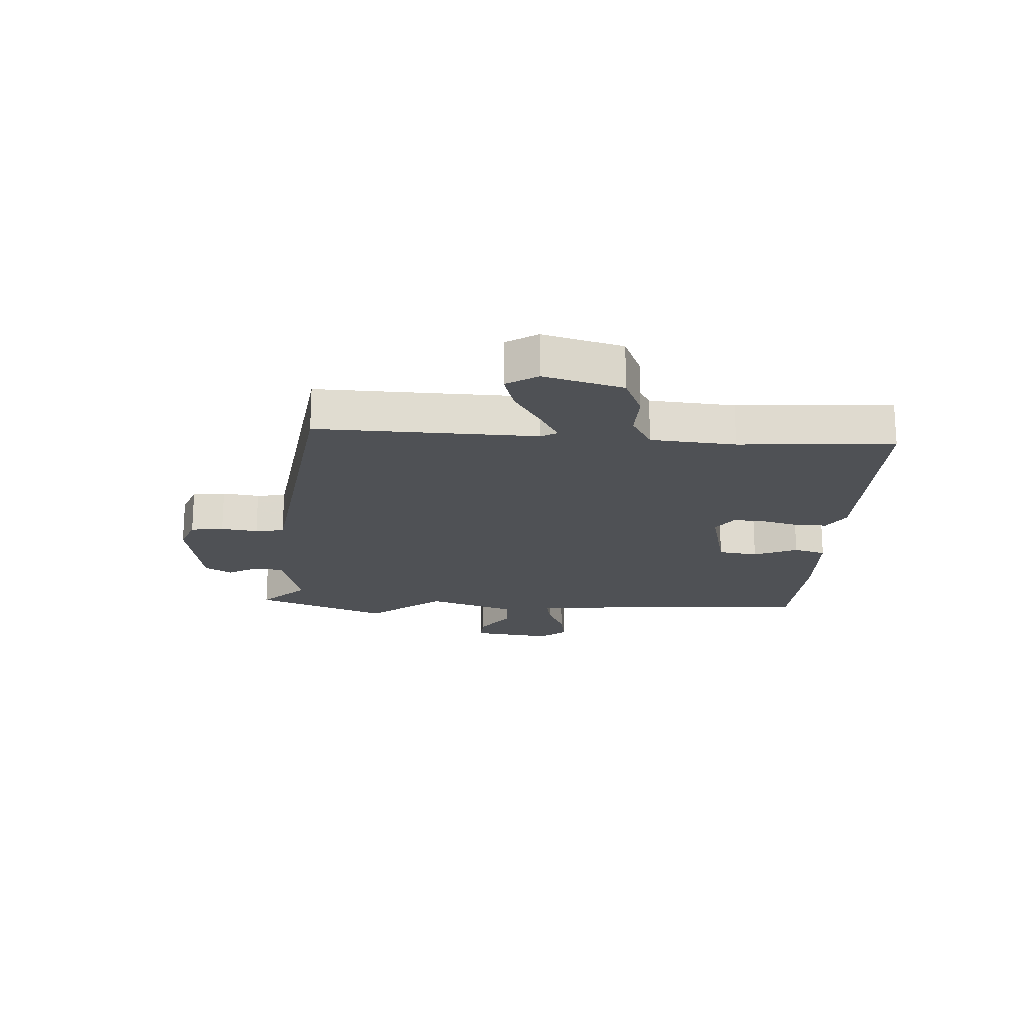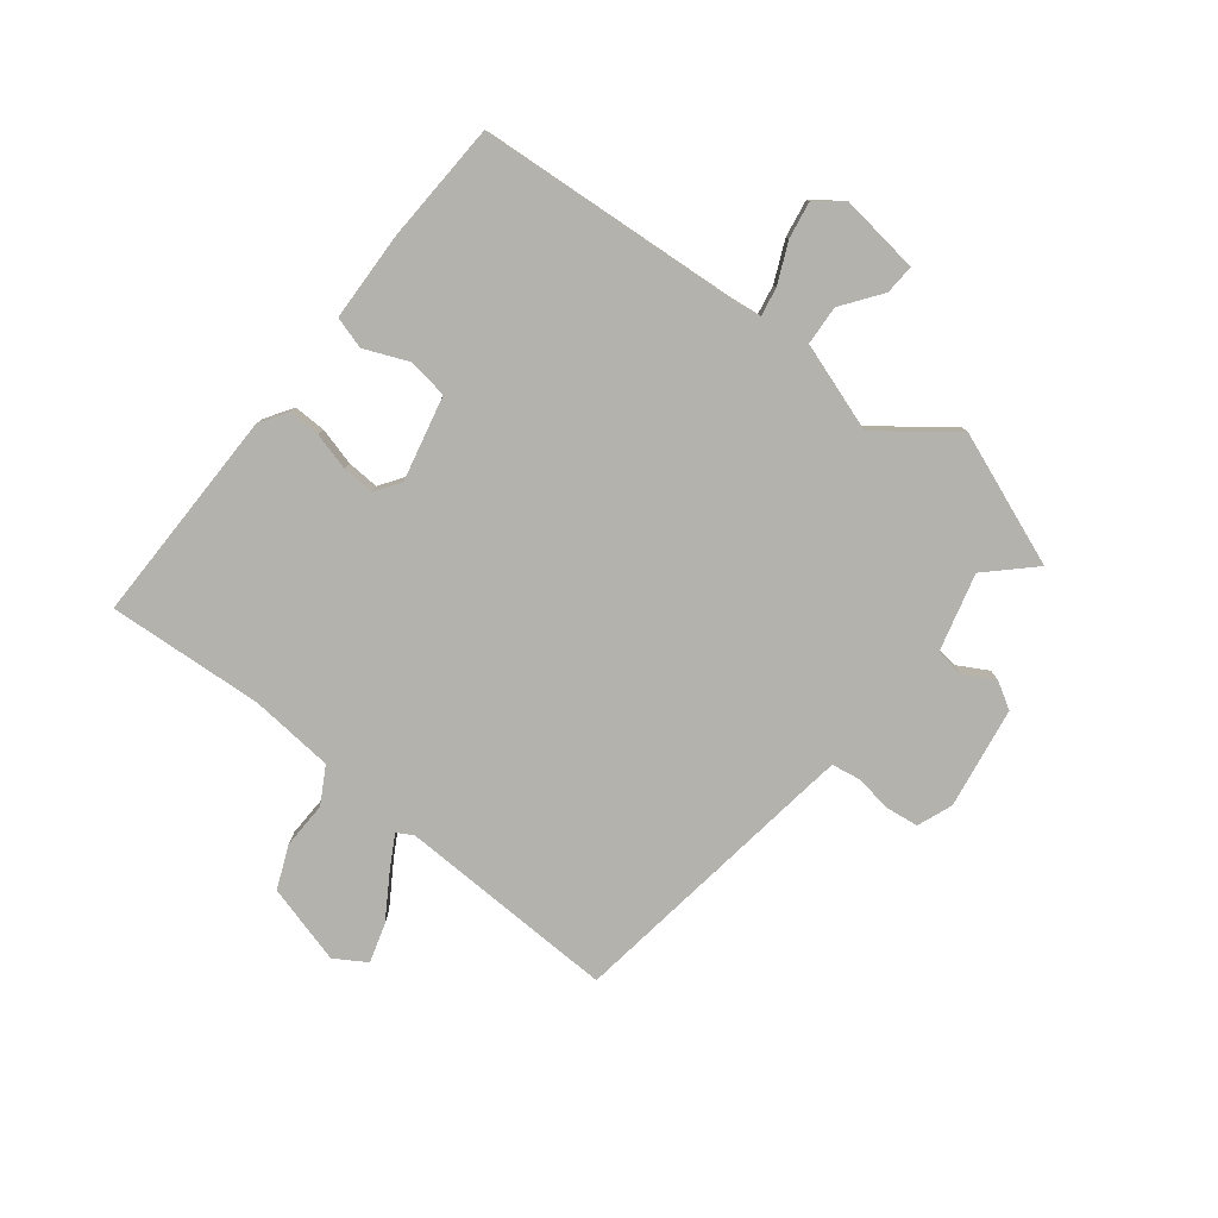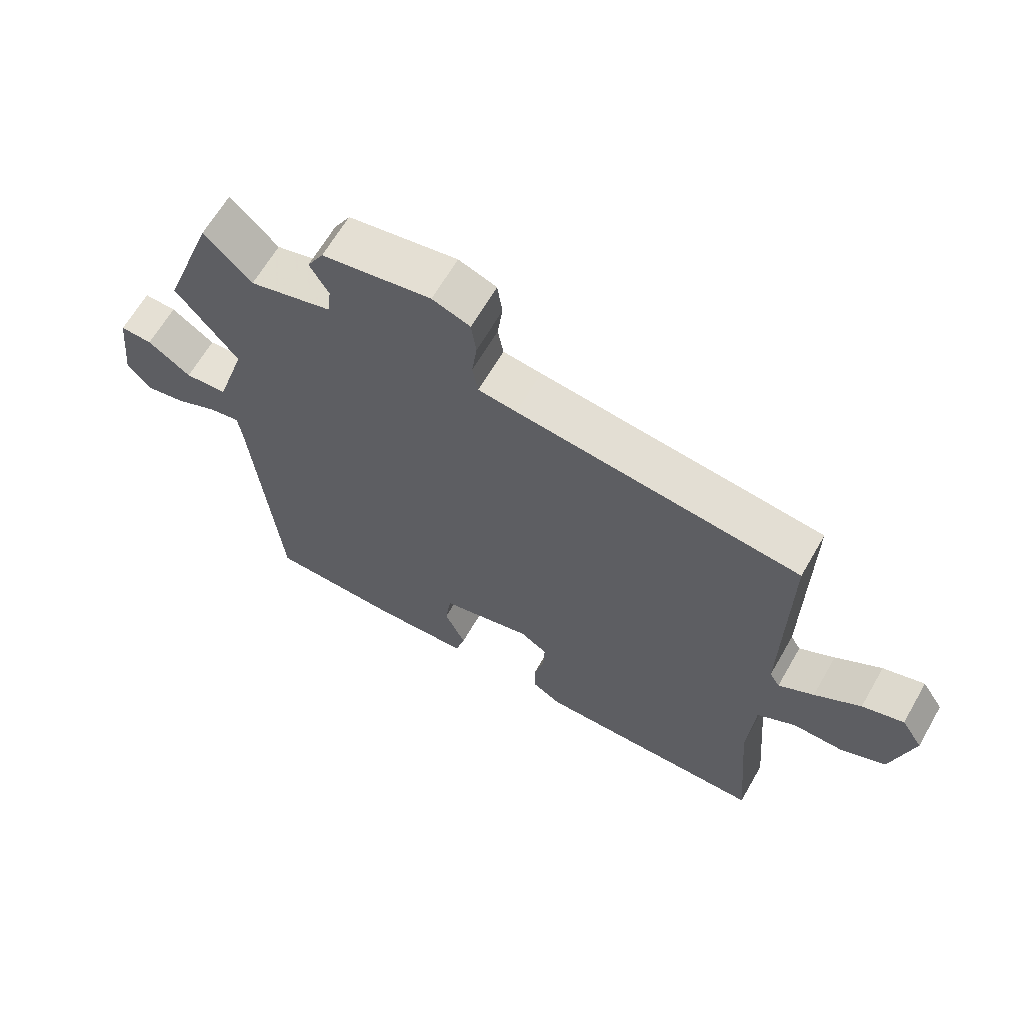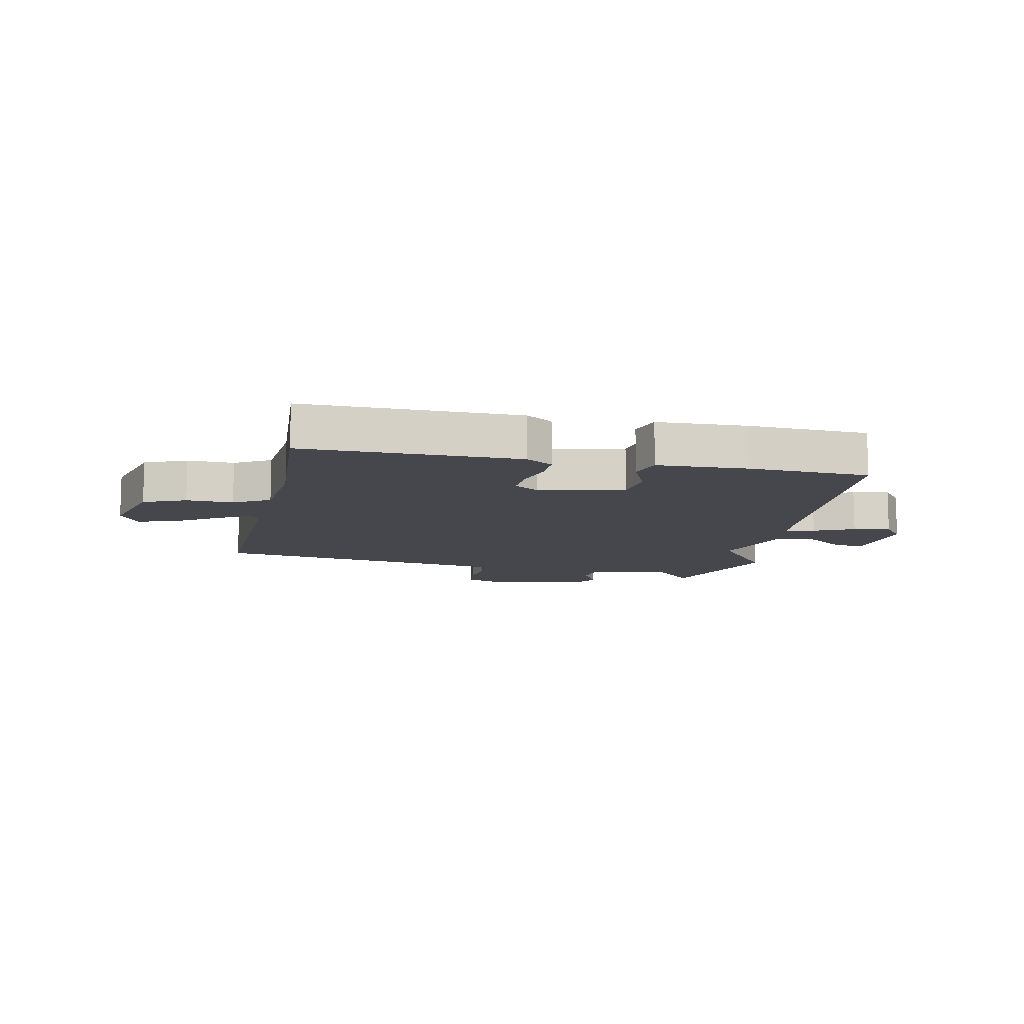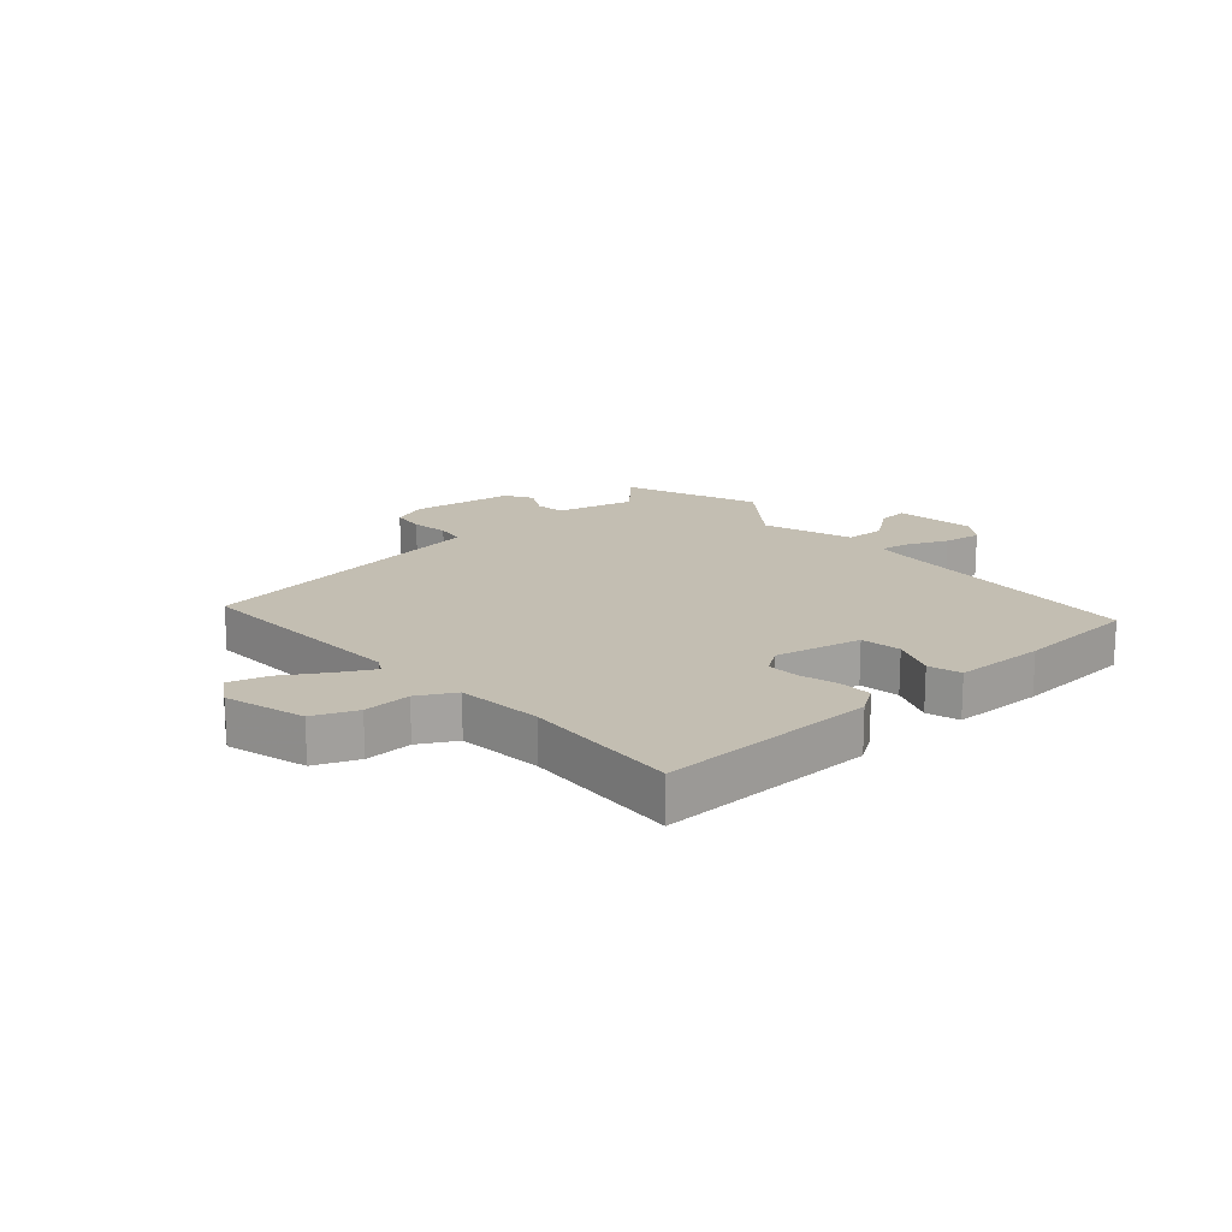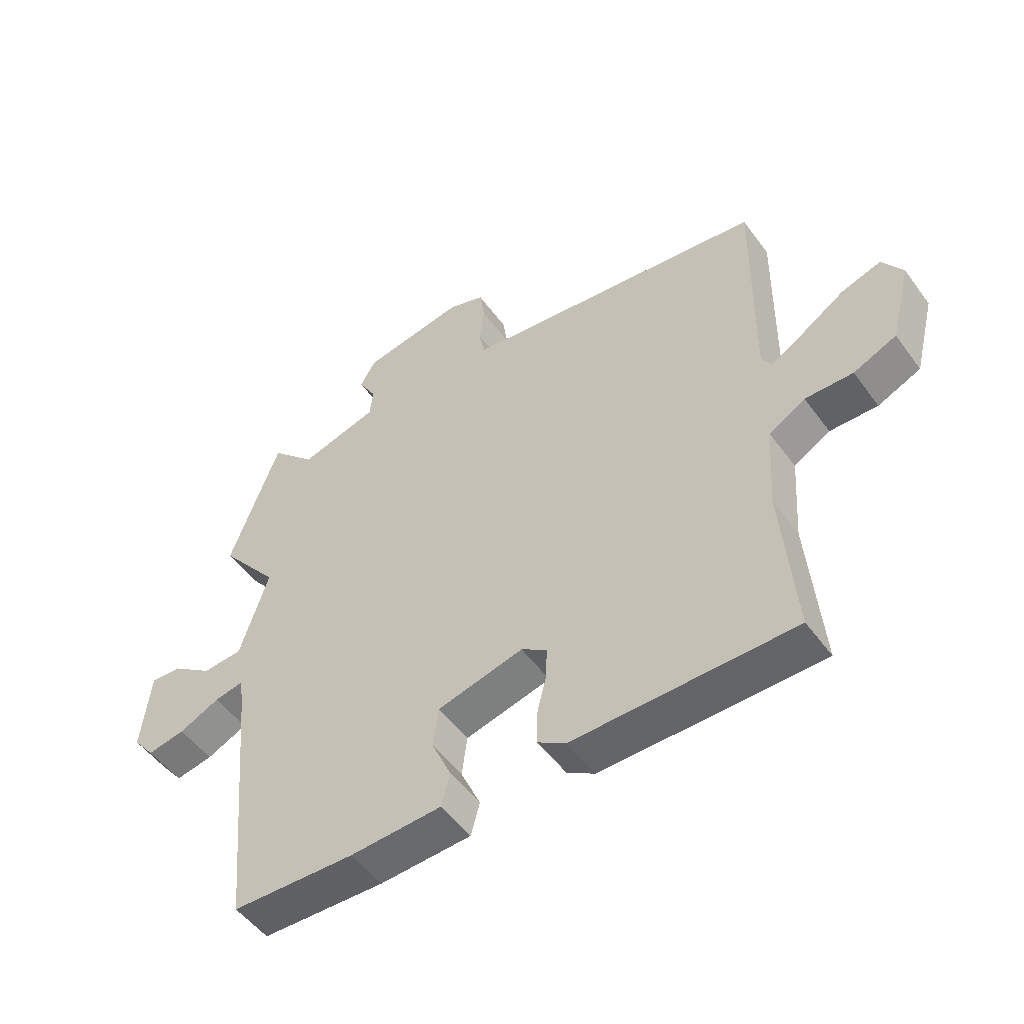
<metadata>
{"format":"obj","ext":"obj","renderer":"f3d","projection":"perspective","resolution":1024,"background":"white","views":[{"elev":-19.5,"azim":85.8,"up":"+Y"},{"elev":-79.4,"azim":-129.2,"up":"+Y"},{"elev":64.7,"azim":29.9,"up":"+Z"},{"elev":-10.9,"azim":167.3,"up":"+Y"},{"elev":17.3,"azim":136.8,"up":"+Y"},{"elev":-51.1,"azim":35.0,"up":"+Z"}]}
</metadata>
<code>
v 0.49 0.07 0.466
v 0.485 0.07 0.091
v 0.501 0.07 0.064
v 0.557 0.07 0.097
v 0.63 0.07 0.145
v 0.696 0.07 0.166
v 0.73 0.07 0.113
v 0.695 0.07 -0.023
v 0.623 0.07 -0.055
v 0.543 0.07 -0.054
v 0.482 0.07 -0.09
v 0.472 0.07 -0.235
v 0.494 0.07 -0.499
v 0.126 0.07 -0.503
v 0.079 0.07 -0.474
v 0.079 0.07 -0.419
v 0.095 0.07 -0.355
v 0.097 0.07 -0.3
v 0.054 0.07 -0.272
v -0.09 0.07 -0.308
v -0.099 0.07 -0.376
v -0.066 0.07 -0.45
v -0.081 0.07 -0.505
v -0.234 0.07 -0.513
v -0.44 0.07 -0.507
v -0.481 0.07 -0.058
v -0.488 0.07 -0.008
v -0.537 0.07 -0.018
v -0.605 0.07 -0.05
v -0.668 0.07 -0.062
v -0.704 0.07 -0.017
v -0.689 0.07 0.12
v -0.638 0.07 0.118
v -0.57 0.07 0.07
v -0.503 0.07 0.075
v -0.455 0.07 0.227
v -0.554 0.07 0.351
v -0.471 0.07 0.579
v -0.396 0.07 0.504
v -0.265 0.07 0.541
v -0.259 0.07 0.59
v -0.289 0.07 0.642
v -0.263 0.07 0.688
v -0.09 0.07 0.719
v -0.03 0.07 0.697
v -0.022 0.07 0.641
v -0.03 0.07 0.578
v -0.021 0.07 0.529
v 0.04 0.07 0.521
v 0.49 0 0.466
v 0.485 0 0.091
v 0.501 0 0.064
v 0.557 0 0.097
v 0.63 0 0.145
v 0.696 0 0.166
v 0.73 0 0.113
v 0.695 0 -0.023
v 0.623 0 -0.055
v 0.543 0 -0.054
v 0.482 0 -0.09
v 0.472 0 -0.235
v 0.494 0 -0.499
v 0.126 0 -0.503
v 0.079 0 -0.474
v 0.079 0 -0.419
v 0.095 0 -0.355
v 0.097 0 -0.3
v 0.054 0 -0.272
v -0.09 0 -0.308
v -0.099 0 -0.376
v -0.066 0 -0.45
v -0.081 0 -0.505
v -0.234 0 -0.513
v -0.44 0 -0.507
v -0.481 0 -0.058
v -0.488 0 -0.008
v -0.537 0 -0.018
v -0.605 0 -0.05
v -0.668 0 -0.062
v -0.704 0 -0.017
v -0.689 0 0.12
v -0.638 0 0.118
v -0.57 0 0.07
v -0.503 0 0.075
v -0.455 0 0.227
v -0.554 0 0.351
v -0.471 0 0.579
v -0.396 0 0.504
v -0.265 0 0.541
v -0.259 0 0.59
v -0.289 0 0.642
v -0.263 0 0.688
v -0.09 0 0.719
v -0.03 0 0.697
v -0.022 0 0.641
v -0.03 0 0.578
v -0.021 0 0.529
v 0.04 0 0.521
f 44 45 46 47
f 44 47 48
f 41 42 43 44
f 40 41 44 48
f 39 40 48 49
f 36 37 38 39
f 31 32 33 34
f 31 34 35
f 28 29 30 31
f 27 28 31 35
f 23 24 25 26
f 21 22 23 26
f 20 21 26 27
f 19 20 27 35
f 14 15 16 17
f 12 13 14 17
f 11 12 17 18
f 10 11 18 19
f 8 9 10
f 7 8 10
f 4 5 6 7
f 3 4 7 10
f 2 3 10 19
f 36 39 49 1
f 19 35 36
f 1 2 19 36
f 96 95 94 93
f 97 96 93
f 93 92 91 90
f 97 93 90 89
f 98 97 89 88
f 88 87 86 85
f 83 82 81 80
f 84 83 80
f 80 79 78 77
f 84 80 77 76
f 75 74 73 72
f 75 72 71 70
f 76 75 70 69
f 84 76 69 68
f 66 65 64 63
f 66 63 62 61
f 67 66 61 60
f 68 67 60 59
f 59 58 57
f 59 57 56
f 56 55 54 53
f 59 56 53 52
f 68 59 52 51
f 50 98 88 85
f 85 84 68
f 85 68 51 50
f 1 50 51 2
f 2 51 52 3
f 3 52 53 4
f 4 53 54 5
f 5 54 55 6
f 6 55 56 7
f 7 56 57 8
f 8 57 58 9
f 9 58 59 10
f 10 59 60 11
f 11 60 61 12
f 12 61 62 13
f 13 62 63 14
f 14 63 64 15
f 15 64 65 16
f 16 65 66 17
f 17 66 67 18
f 18 67 68 19
f 19 68 69 20
f 20 69 70 21
f 21 70 71 22
f 22 71 72 23
f 23 72 73 24
f 24 73 74 25
f 25 74 75 26
f 26 75 76 27
f 27 76 77 28
f 28 77 78 29
f 29 78 79 30
f 30 79 80 31
f 31 80 81 32
f 32 81 82 33
f 33 82 83 34
f 34 83 84 35
f 35 84 85 36
f 36 85 86 37
f 37 86 87 38
f 38 87 88 39
f 39 88 89 40
f 40 89 90 41
f 41 90 91 42
f 42 91 92 43
f 43 92 93 44
f 44 93 94 45
f 45 94 95 46
f 46 95 96 47
f 47 96 97 48
f 48 97 98 49
f 49 98 50 1

</code>
